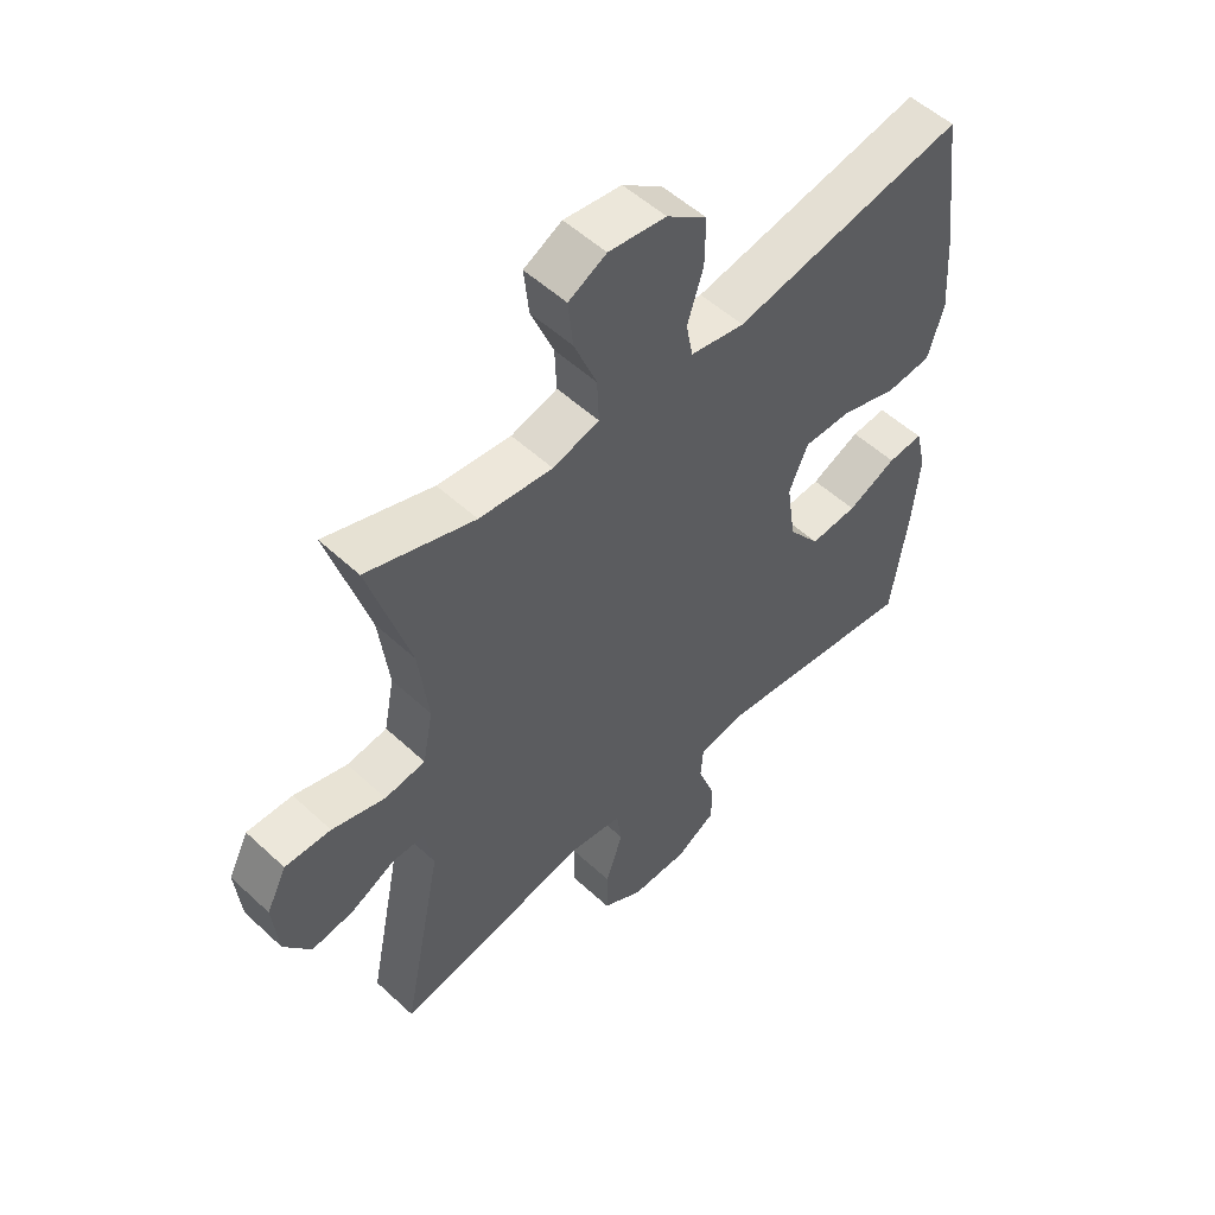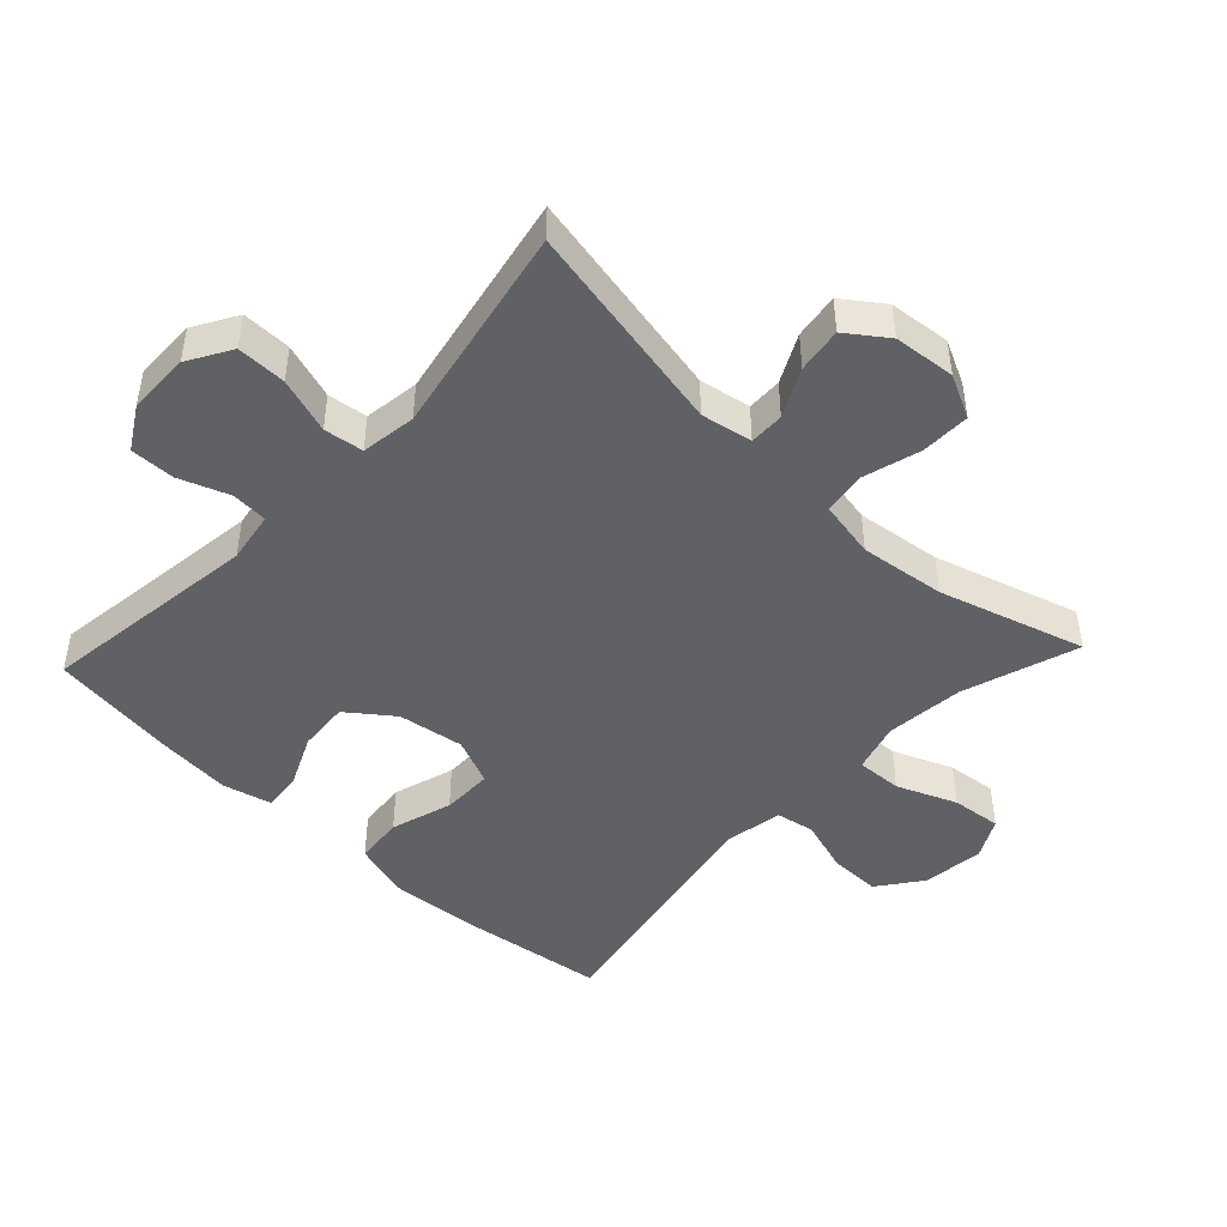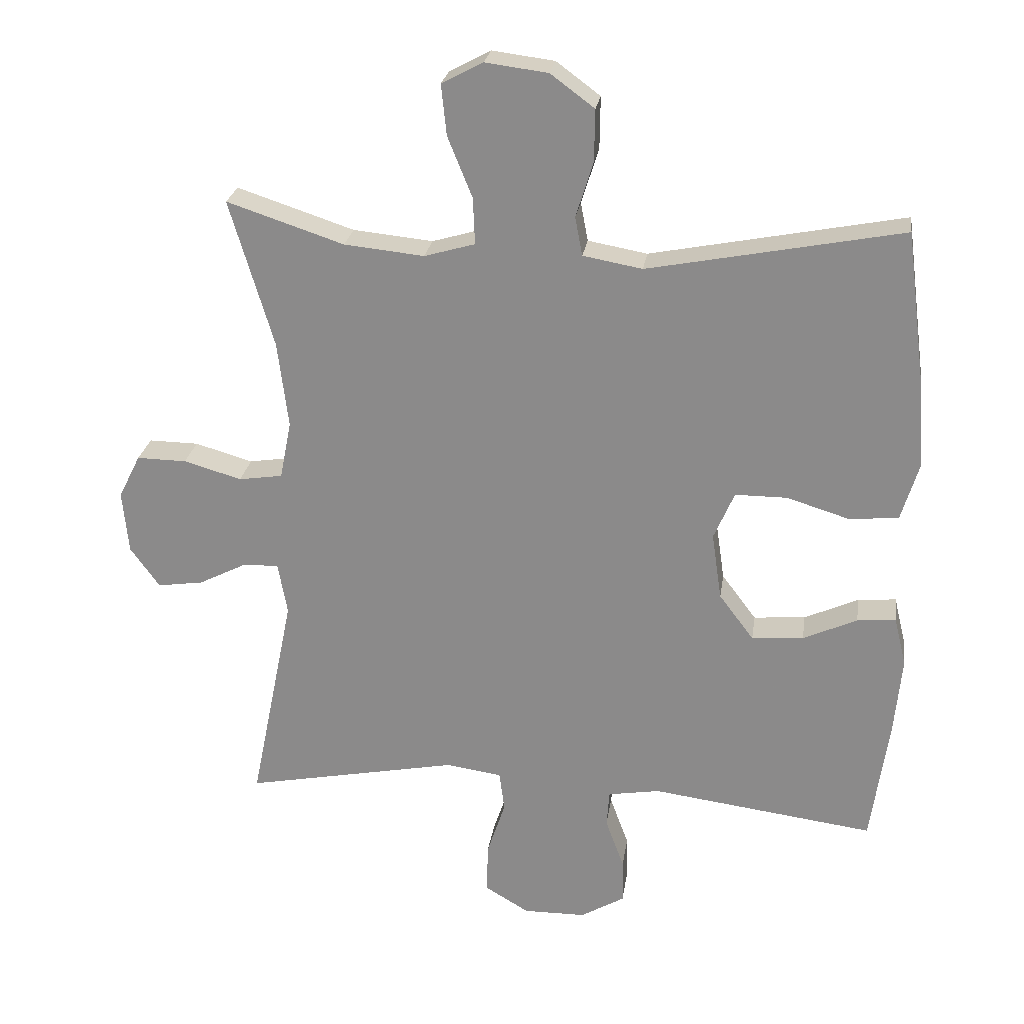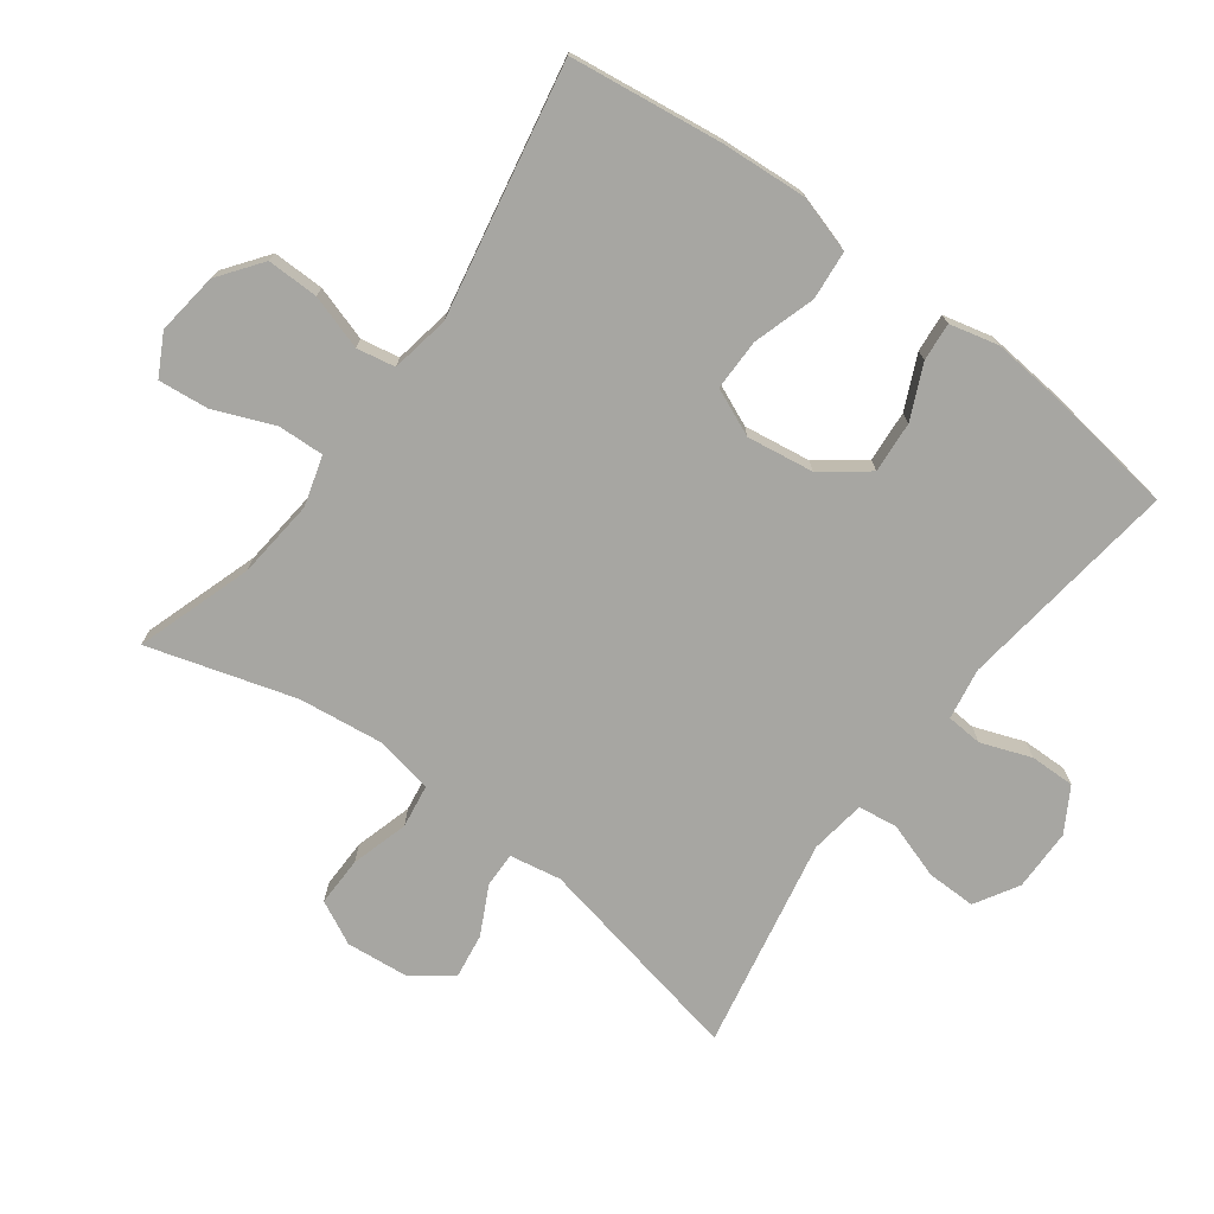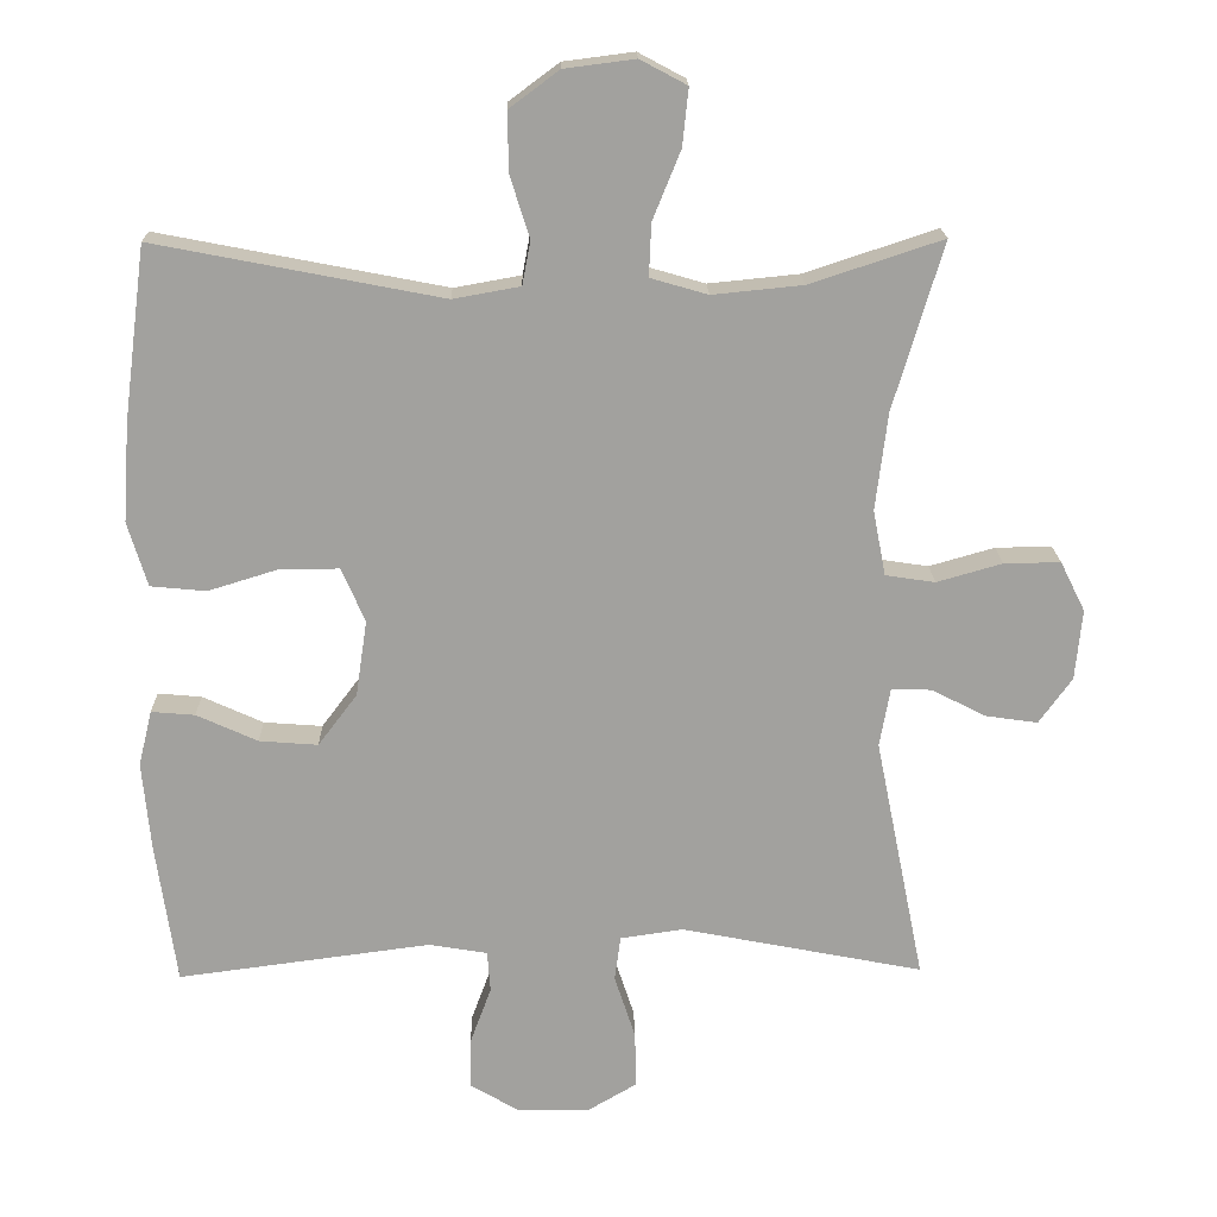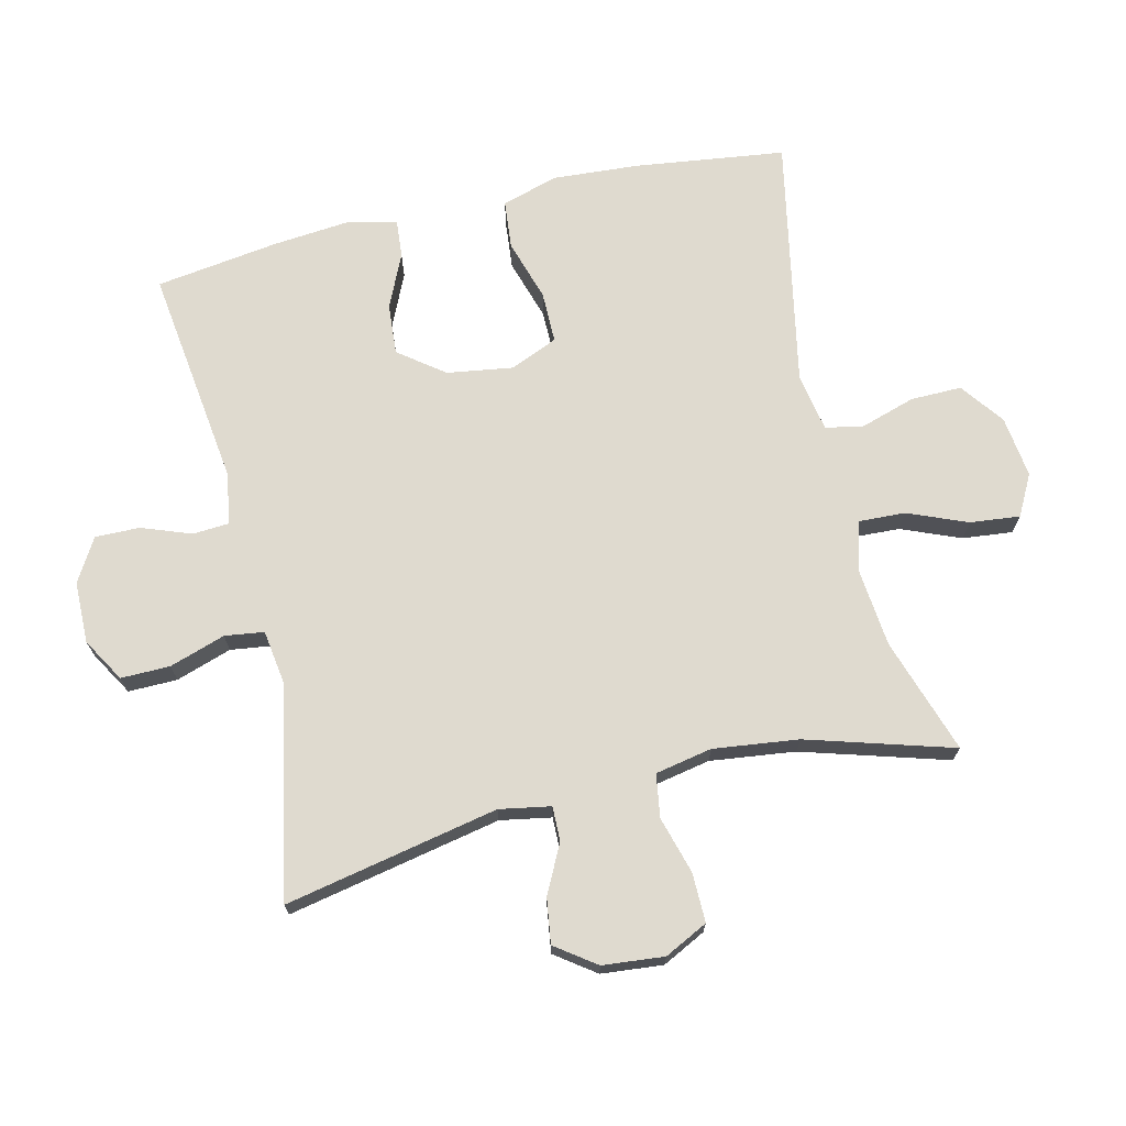
<metadata>
{"format":"obj","ext":"obj","renderer":"f3d","projection":"perspective","resolution":1024,"background":"white","views":[{"elev":53.2,"azim":-45.3,"up":"+Z"},{"elev":-46.3,"azim":-133.2,"up":"+Y"},{"elev":24.9,"azim":8.3,"up":"+Z"},{"elev":-74.0,"azim":53.4,"up":"+Y"},{"elev":18.2,"azim":178.7,"up":"+Z"},{"elev":70.8,"azim":-103.3,"up":"+Y"}]}
</metadata>
<code>
v 0.5 0.07 -0.5
v 0.164 0.07 -0.456
v 0.086 0.07 -0.469
v 0.082 0.07 -0.524
v 0.11 0.07 -0.6
v 0.111 0.07 -0.668
v 0.045 0.07 -0.707
v -0.049 0.07 -0.708
v -0.115 0.07 -0.669
v -0.114 0.07 -0.594
v -0.086 0.07 -0.509
v -0.094 0.07 -0.449
v -0.178 0.07 -0.437
v -0.5 0.07 -0.5
v -0.434 0.07 -0.174
v -0.448 0.07 -0.096
v -0.501 0.07 -0.097
v -0.574 0.07 -0.134
v -0.643 0.07 -0.144
v -0.687 0.07 -0.083
v -0.696 0.07 0.011
v -0.663 0.07 0.077
v -0.588 0.07 0.076
v -0.501 0.07 0.051
v -0.435 0.07 0.061
v -0.418 0.07 0.148
v -0.434 0.07 0.278
v -0.5 0.07 0.5
v -0.324 0.07 0.442
v -0.204 0.07 0.43
v -0.128 0.07 0.452
v -0.131 0.07 0.522
v -0.168 0.07 0.613
v -0.176 0.07 0.689
v -0.114 0.07 0.722
v -0.02 0.07 0.71
v 0.046 0.07 0.661
v 0.045 0.07 0.583
v 0.019 0.07 0.5
v 0.03 0.07 0.442
v 0.119 0.07 0.426
v 0.5 0.07 0.5
v 0.53 0.07 0.27
v 0.539 0.07 0.139
v 0.513 0.07 0.053
v 0.439 0.07 0.046
v 0.345 0.07 0.075
v 0.267 0.07 0.075
v 0.236 0.07 0.003
v 0.251 0.07 -0.098
v 0.303 0.07 -0.167
v 0.381 0.07 -0.161
v 0.462 0.07 -0.124
v 0.52 0.07 -0.119
v 0.538 0.07 -0.193
v 0.527 0.07 -0.311
v 0.5 0 -0.5
v 0.164 0 -0.456
v 0.086 0 -0.469
v 0.082 0 -0.524
v 0.11 0 -0.6
v 0.111 0 -0.668
v 0.045 0 -0.707
v -0.049 0 -0.708
v -0.115 0 -0.669
v -0.114 0 -0.594
v -0.086 0 -0.509
v -0.094 0 -0.449
v -0.178 0 -0.437
v -0.5 0 -0.5
v -0.434 0 -0.174
v -0.448 0 -0.096
v -0.501 0 -0.097
v -0.574 0 -0.134
v -0.643 0 -0.144
v -0.687 0 -0.083
v -0.696 0 0.011
v -0.663 0 0.077
v -0.588 0 0.076
v -0.501 0 0.051
v -0.435 0 0.061
v -0.418 0 0.148
v -0.434 0 0.278
v -0.5 0 0.5
v -0.324 0 0.442
v -0.204 0 0.43
v -0.128 0 0.452
v -0.131 0 0.522
v -0.168 0 0.613
v -0.176 0 0.689
v -0.114 0 0.722
v -0.02 0 0.71
v 0.046 0 0.661
v 0.045 0 0.583
v 0.019 0 0.5
v 0.03 0 0.442
v 0.119 0 0.426
v 0.5 0 0.5
v 0.53 0 0.27
v 0.539 0 0.139
v 0.513 0 0.053
v 0.439 0 0.046
v 0.345 0 0.075
v 0.267 0 0.075
v 0.236 0 0.003
v 0.251 0 -0.098
v 0.303 0 -0.167
v 0.381 0 -0.161
v 0.462 0 -0.124
v 0.52 0 -0.119
v 0.538 0 -0.193
v 0.527 0 -0.311
f 56 1 2
f 55 56 2
f 54 55 2
f 53 54 2
f 52 53 2
f 51 52 2 3
f 50 51 3
f 49 50 3
f 45 46 47
f 44 45 47
f 43 44 47
f 42 43 47
f 41 42 47
f 40 41 47 48
f 37 38 39
f 36 37 39
f 35 36 39
f 34 35 39
f 33 34 39
f 32 33 39
f 31 32 39 40
f 40 48 49
f 31 40 49
f 30 31 49
f 27 28 29
f 30 49 3
f 29 30 3
f 27 29 3
f 26 27 3
f 22 23 24
f 21 22 24
f 20 21 24
f 19 20 24
f 18 19 24
f 17 18 24
f 16 17 24 25
f 13 14 15
f 25 26 3
f 16 25 3
f 15 16 3
f 13 15 3
f 12 13 3
f 9 10 11
f 8 9 11
f 7 8 11
f 6 7 11
f 5 6 11
f 4 5 11
f 3 4 11 12
f 58 57 112
f 58 112 111
f 58 111 110
f 58 110 109
f 58 109 108
f 59 58 108 107
f 59 107 106
f 59 106 105
f 103 102 101
f 103 101 100
f 103 100 99
f 103 99 98
f 103 98 97
f 104 103 97 96
f 95 94 93
f 95 93 92
f 95 92 91
f 95 91 90
f 95 90 89
f 95 89 88
f 96 95 88 87
f 105 104 96
f 105 96 87
f 105 87 86
f 85 84 83
f 59 105 86
f 59 86 85
f 59 85 83
f 59 83 82
f 80 79 78
f 80 78 77
f 80 77 76
f 80 76 75
f 80 75 74
f 80 74 73
f 81 80 73 72
f 71 70 69
f 59 82 81
f 59 81 72
f 59 72 71
f 59 71 69
f 59 69 68
f 67 66 65
f 67 65 64
f 67 64 63
f 67 63 62
f 67 62 61
f 67 61 60
f 68 67 60 59
f 1 57 58 2
f 2 58 59 3
f 3 59 60 4
f 4 60 61 5
f 5 61 62 6
f 6 62 63 7
f 7 63 64 8
f 8 64 65 9
f 9 65 66 10
f 10 66 67 11
f 11 67 68 12
f 12 68 69 13
f 13 69 70 14
f 14 70 71 15
f 15 71 72 16
f 16 72 73 17
f 17 73 74 18
f 18 74 75 19
f 19 75 76 20
f 20 76 77 21
f 21 77 78 22
f 22 78 79 23
f 23 79 80 24
f 24 80 81 25
f 25 81 82 26
f 26 82 83 27
f 27 83 84 28
f 28 84 85 29
f 29 85 86 30
f 30 86 87 31
f 31 87 88 32
f 32 88 89 33
f 33 89 90 34
f 34 90 91 35
f 35 91 92 36
f 36 92 93 37
f 37 93 94 38
f 38 94 95 39
f 39 95 96 40
f 40 96 97 41
f 41 97 98 42
f 42 98 99 43
f 43 99 100 44
f 44 100 101 45
f 45 101 102 46
f 46 102 103 47
f 47 103 104 48
f 48 104 105 49
f 49 105 106 50
f 50 106 107 51
f 51 107 108 52
f 52 108 109 53
f 53 109 110 54
f 54 110 111 55
f 55 111 112 56
f 56 112 57 1

</code>
